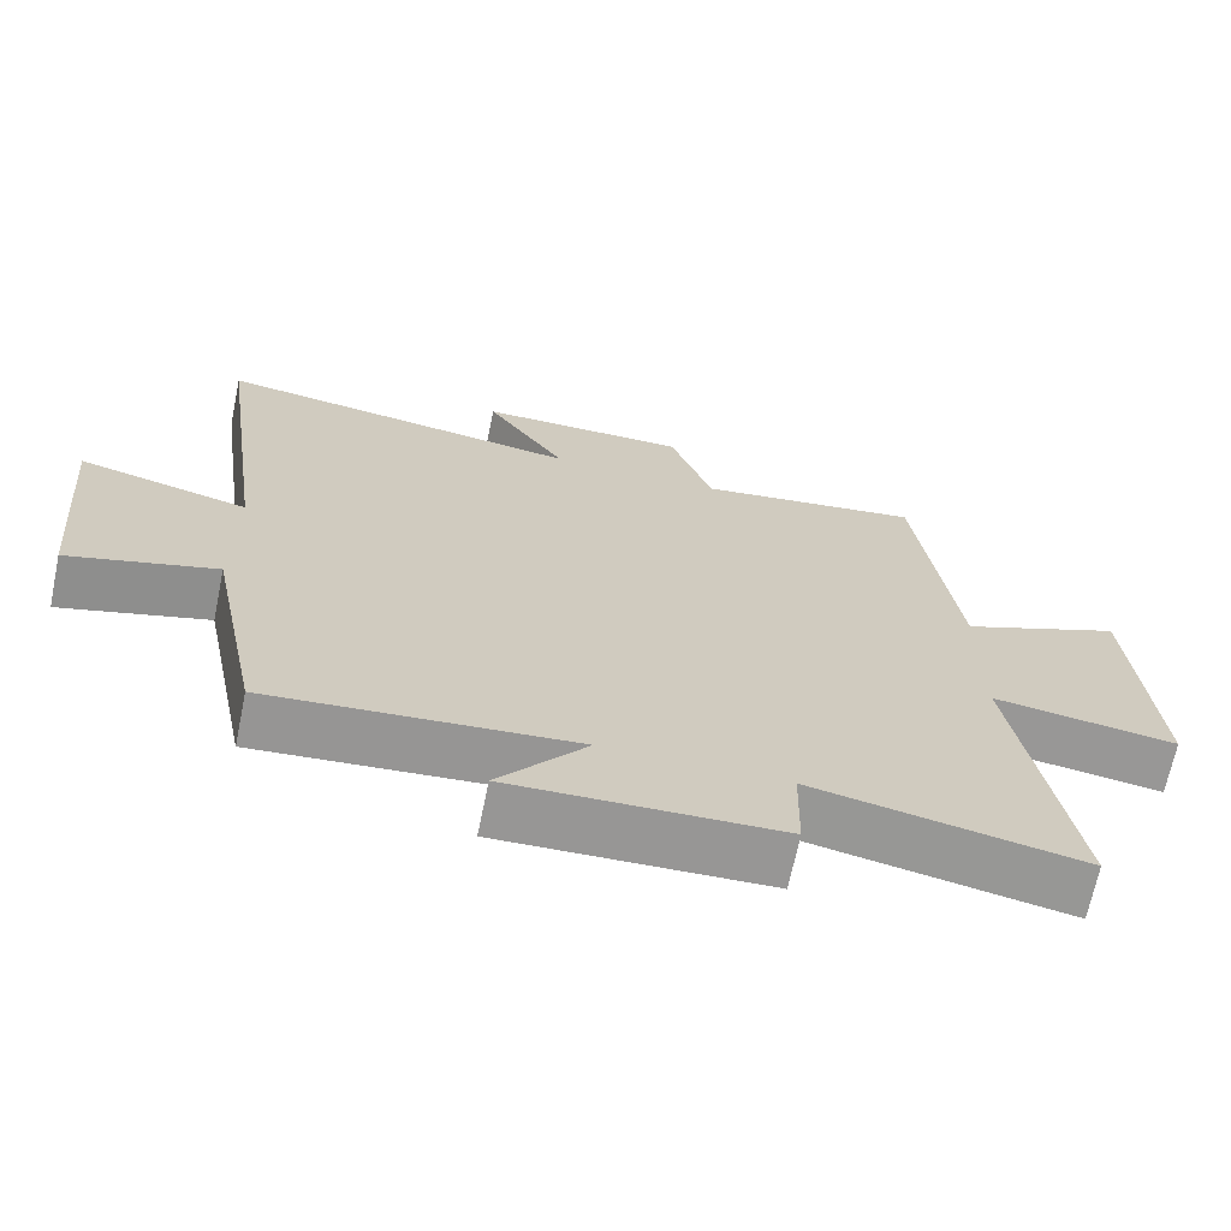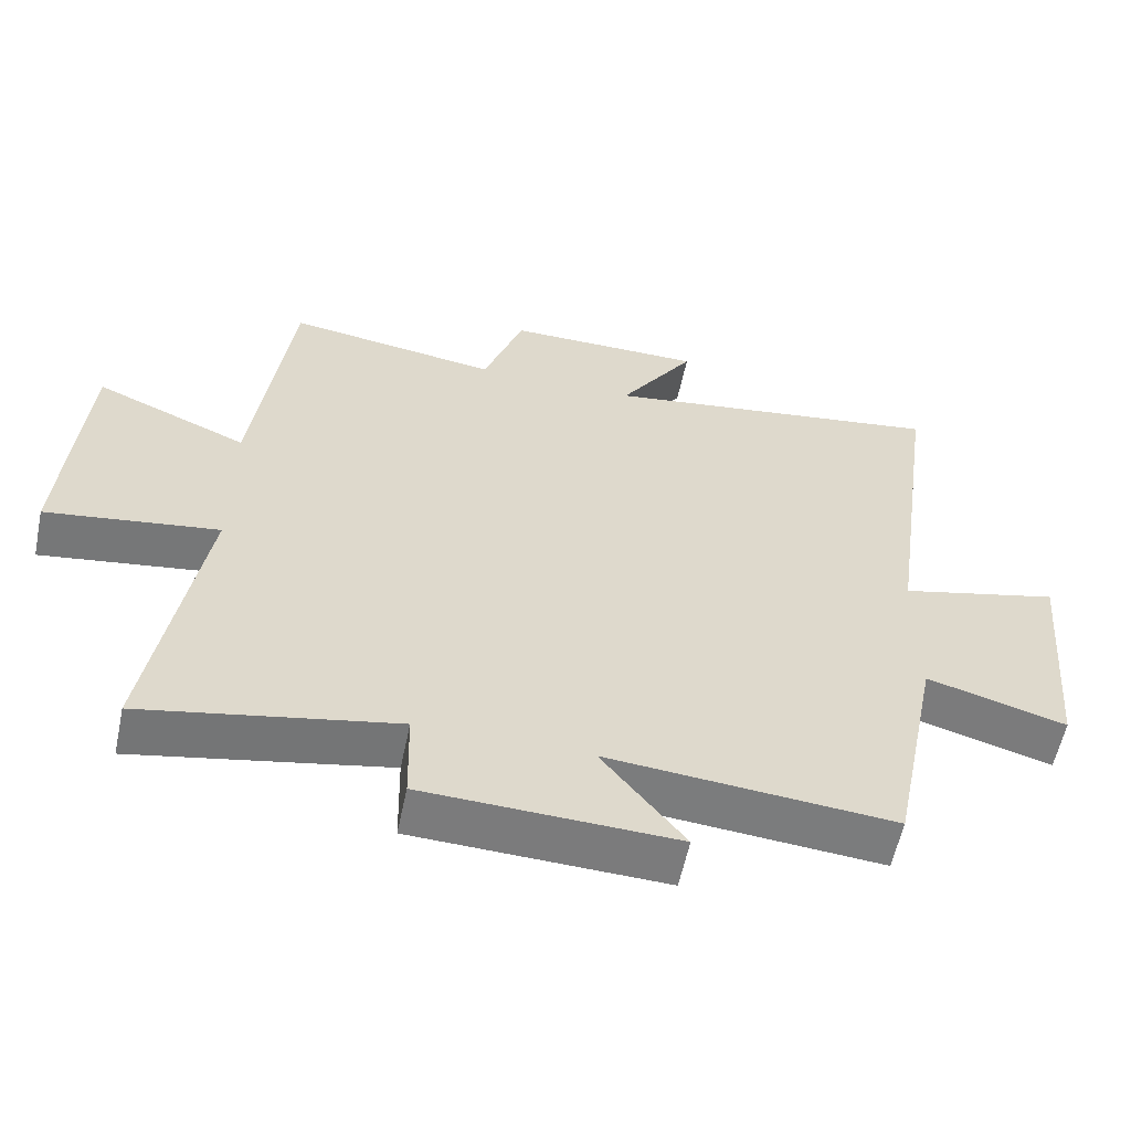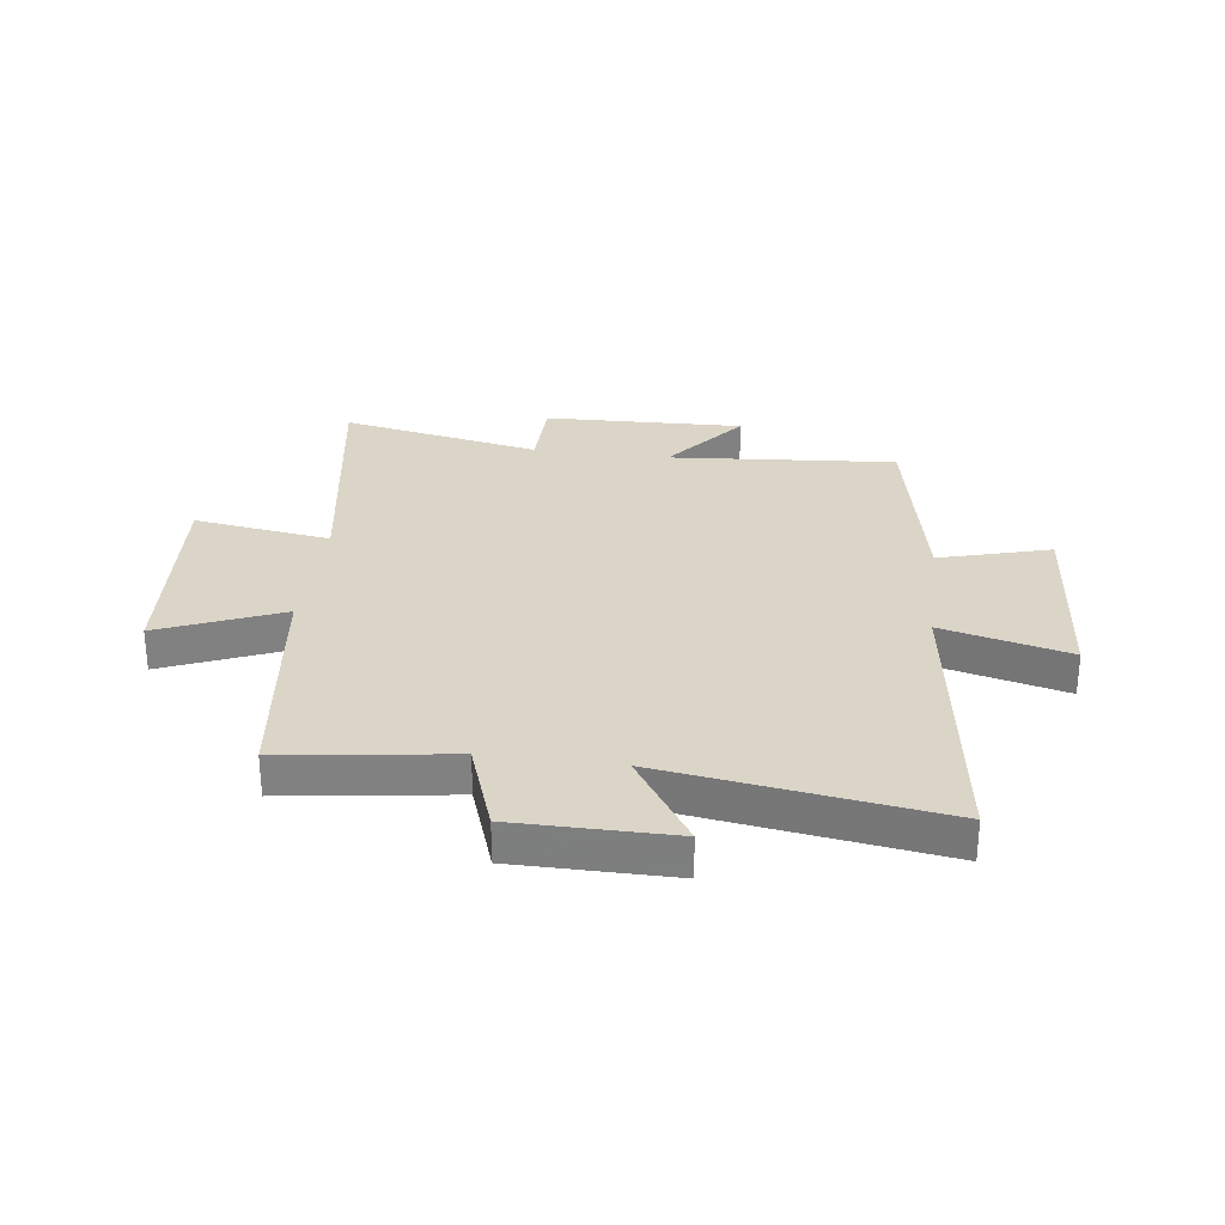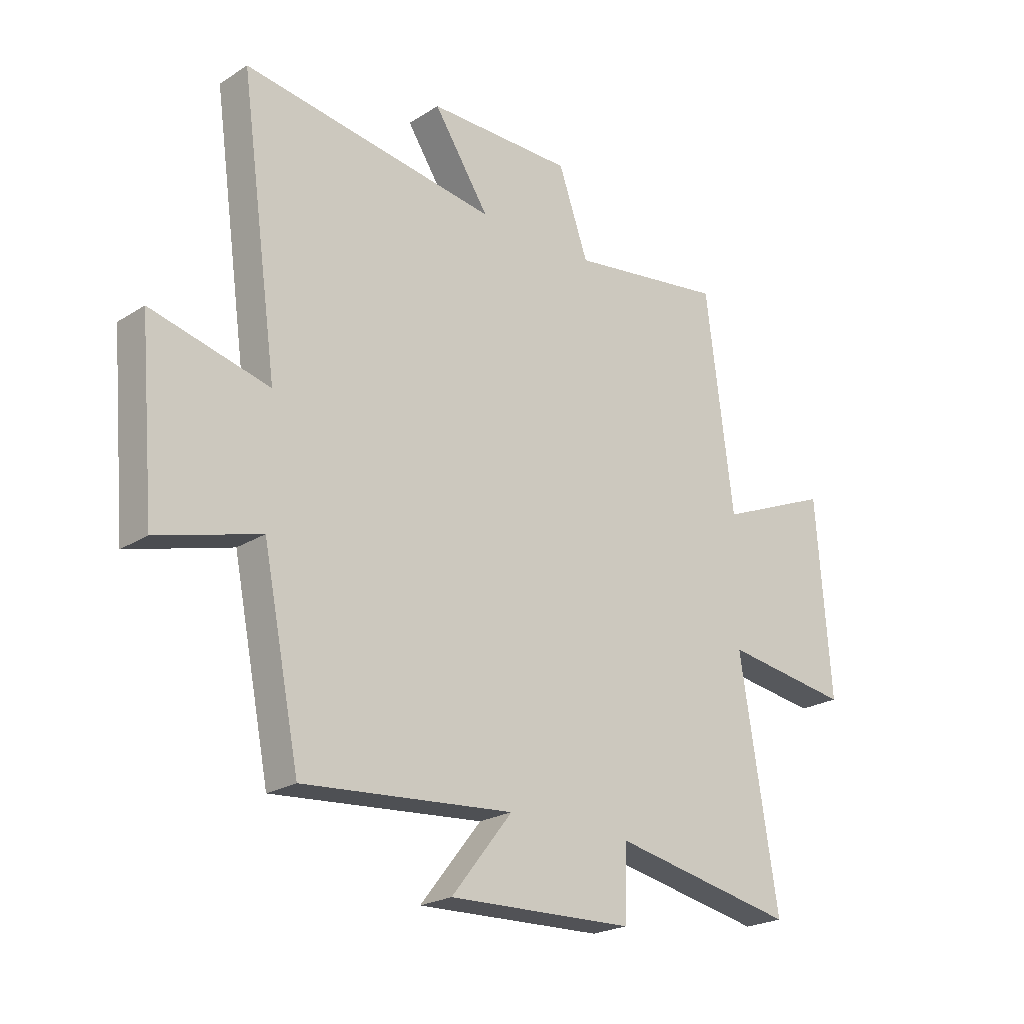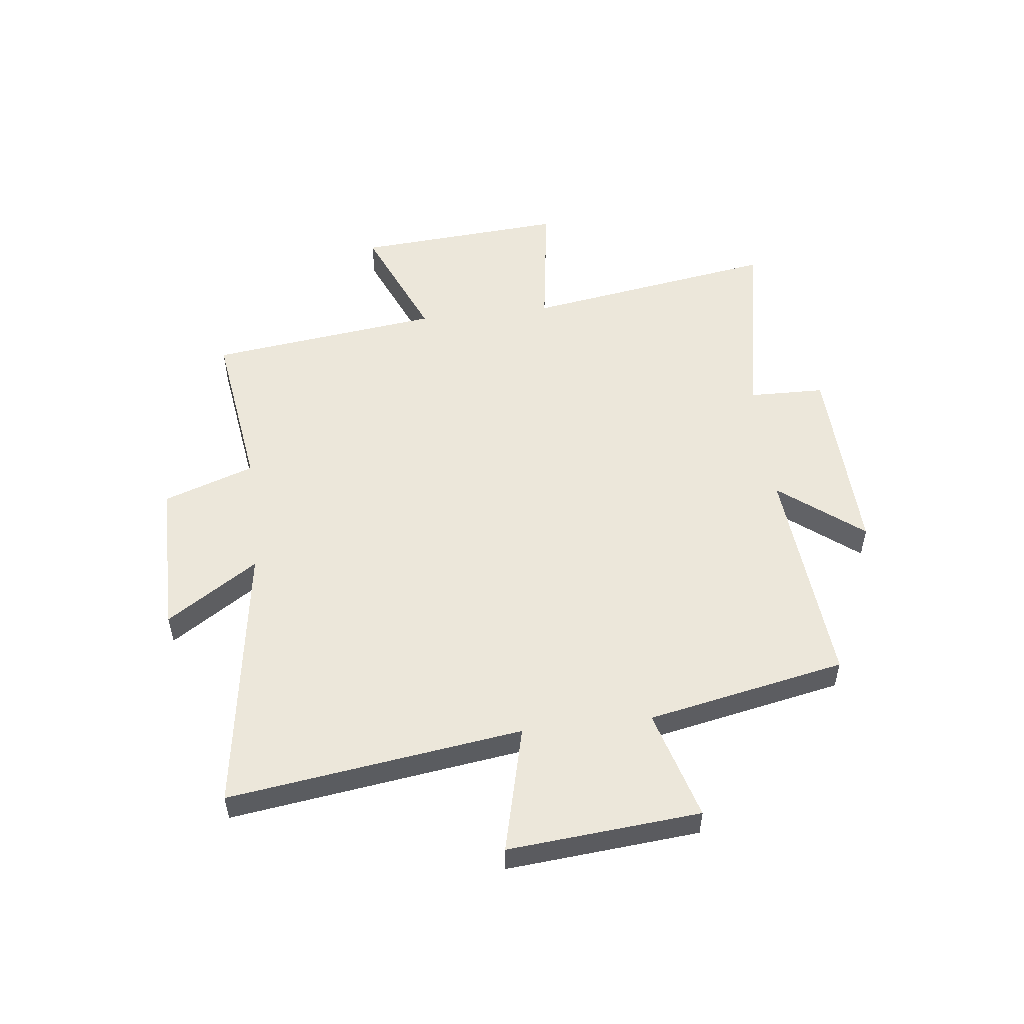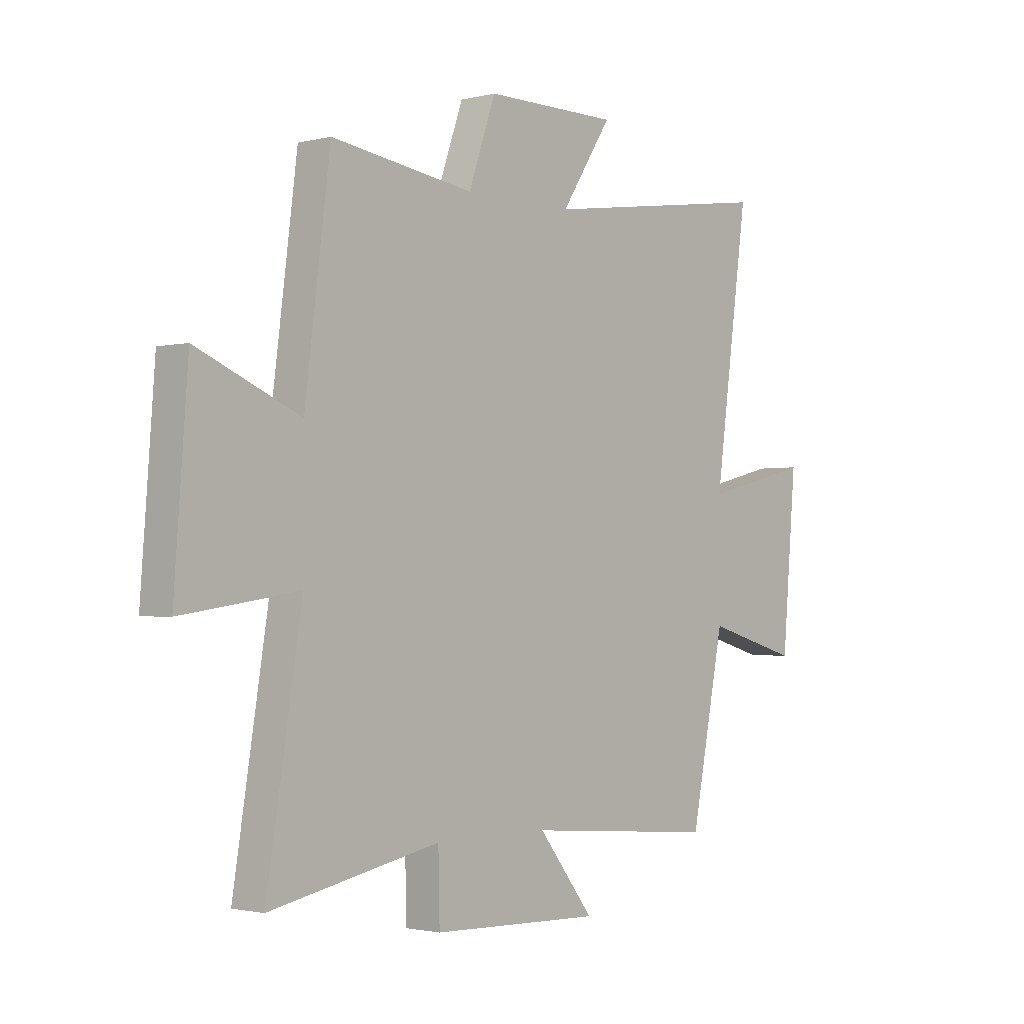
<metadata>
{"format":"obj","ext":"obj","renderer":"f3d","projection":"perspective","resolution":1024,"background":"white","views":[{"elev":-68.2,"azim":168.3,"up":"+Z"},{"elev":-58.3,"azim":-11.8,"up":"+Z"},{"elev":29.6,"azim":7.5,"up":"+Y"},{"elev":-22.6,"azim":137.4,"up":"+Z"},{"elev":52.6,"azim":83.3,"up":"+Y"},{"elev":-1.8,"azim":-48.6,"up":"+Z"}]}
</metadata>
<code>
v -0.573 0.07 -0.57
v -0.5 0.07 -0.118
v -0.744 0.07 -0.153
v -0.716 0.07 0.221
v -0.5 0.07 0.13
v -0.447 0.07 0.543
v -0.147 0.07 0.5
v -0.09 0.07 0.662
v 0.19 0.07 0.662
v 0.083 0.07 0.5
v 0.573 0.07 0.571
v 0.5 0.07 0.049
v 0.727 0.07 0.105
v 0.697 0.07 -0.237
v 0.5 0.07 -0.181
v 0.429 0.07 -0.534
v 0.025 0.07 -0.5
v 0.142 0.07 -0.648
v -0.214 0.07 -0.636
v -0.217 0.07 -0.5
v -0.573 0 -0.57
v -0.5 0 -0.118
v -0.744 0 -0.153
v -0.716 0 0.221
v -0.5 0 0.13
v -0.447 0 0.543
v -0.147 0 0.5
v -0.09 0 0.662
v 0.19 0 0.662
v 0.083 0 0.5
v 0.573 0 0.571
v 0.5 0 0.049
v 0.727 0 0.105
v 0.697 0 -0.237
v 0.5 0 -0.181
v 0.429 0 -0.534
v 0.025 0 -0.5
v 0.142 0 -0.648
v -0.214 0 -0.636
v -0.217 0 -0.5
f 17 18 19 20
f 15 16 17
f 15 17 20
f 12 13 14 15
f 12 15 20 1
f 10 11 12 1
f 7 8 9 10
f 5 6 7
f 5 7 10
f 2 3 4 5
f 2 5 10
f 1 2 10
f 40 39 38 37
f 37 36 35
f 40 37 35
f 35 34 33 32
f 21 40 35 32
f 21 32 31 30
f 30 29 28 27
f 27 26 25
f 30 27 25
f 25 24 23 22
f 30 25 22
f 30 22 21
f 1 21 22 2
f 2 22 23 3
f 3 23 24 4
f 4 24 25 5
f 5 25 26 6
f 6 26 27 7
f 7 27 28 8
f 8 28 29 9
f 9 29 30 10
f 10 30 31 11
f 11 31 32 12
f 12 32 33 13
f 13 33 34 14
f 14 34 35 15
f 15 35 36 16
f 16 36 37 17
f 17 37 38 18
f 18 38 39 19
f 19 39 40 20
f 20 40 21 1

</code>
